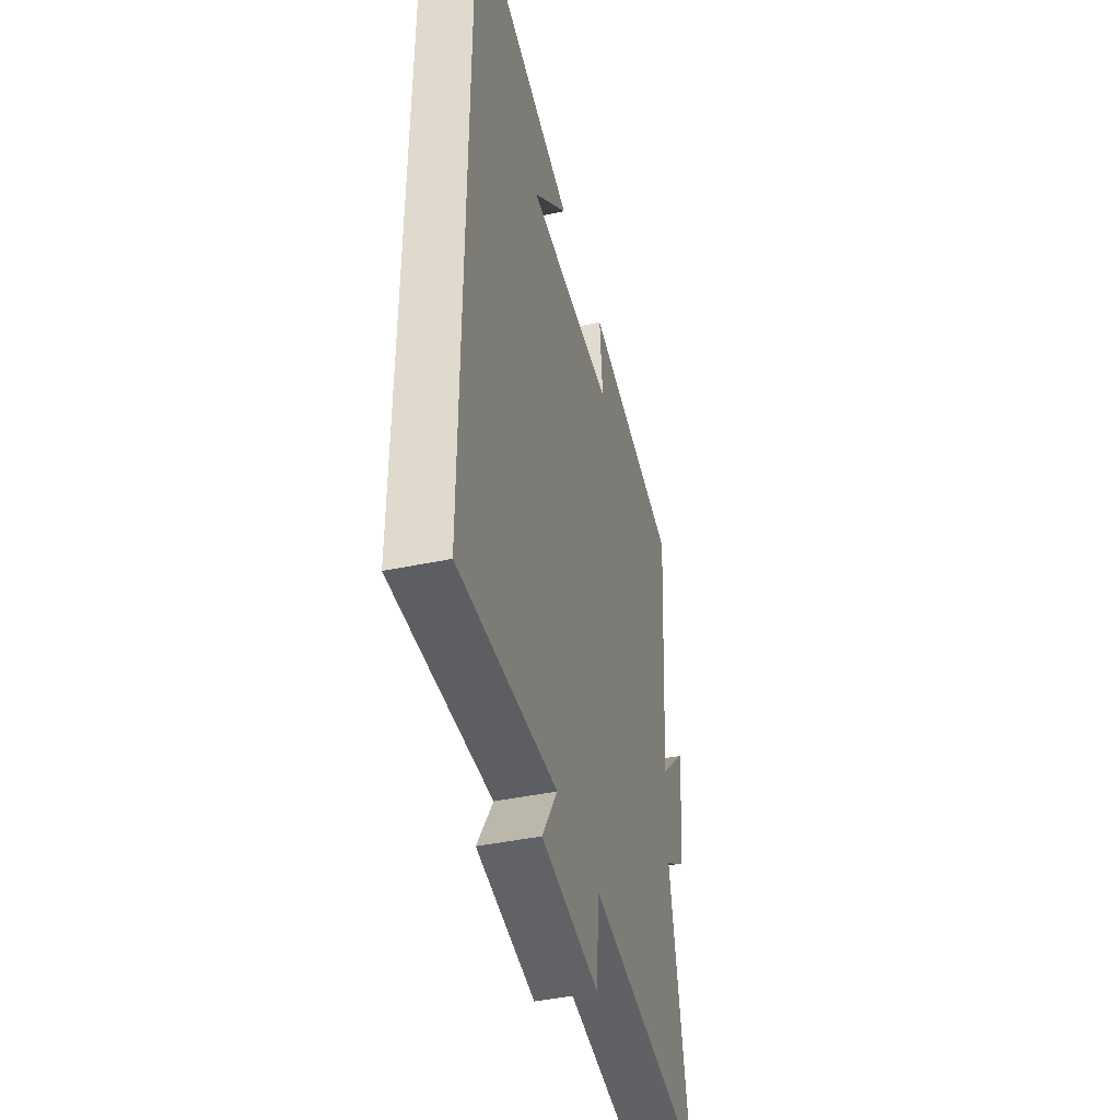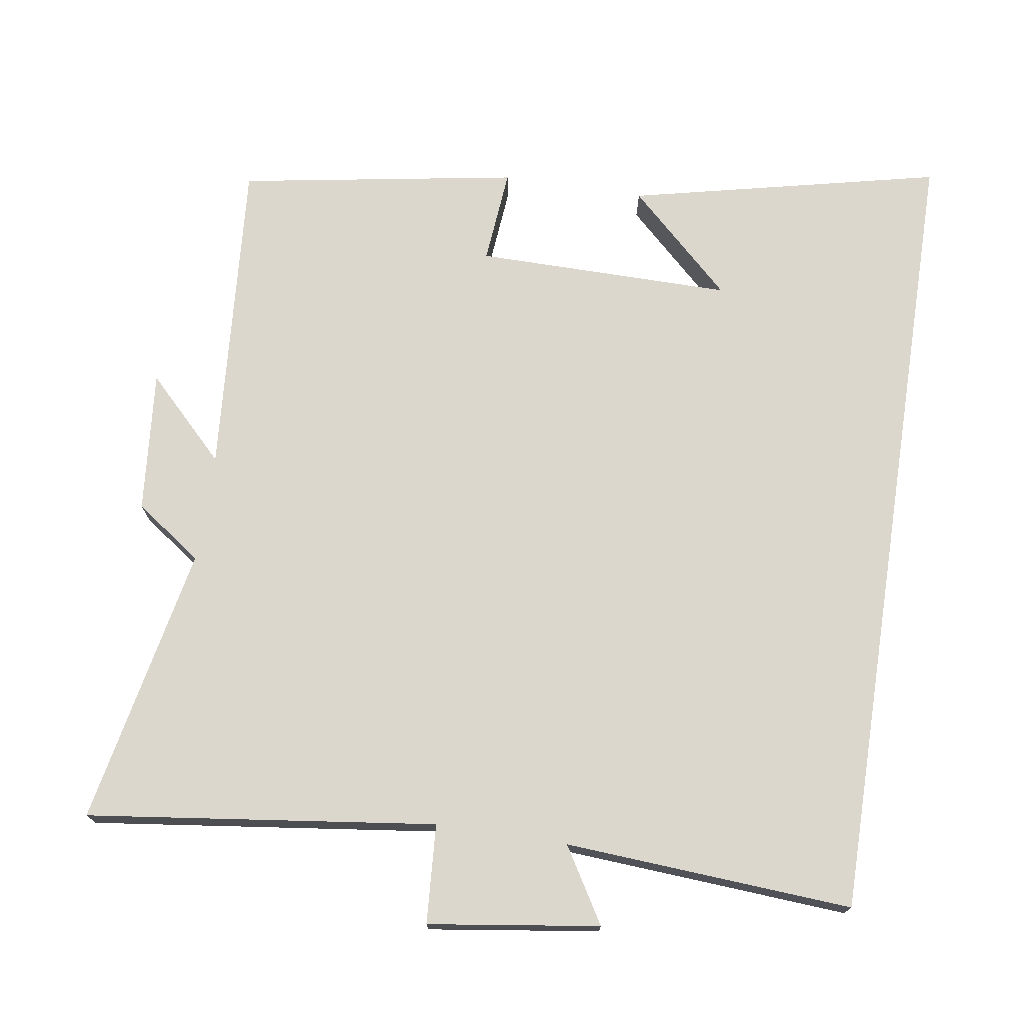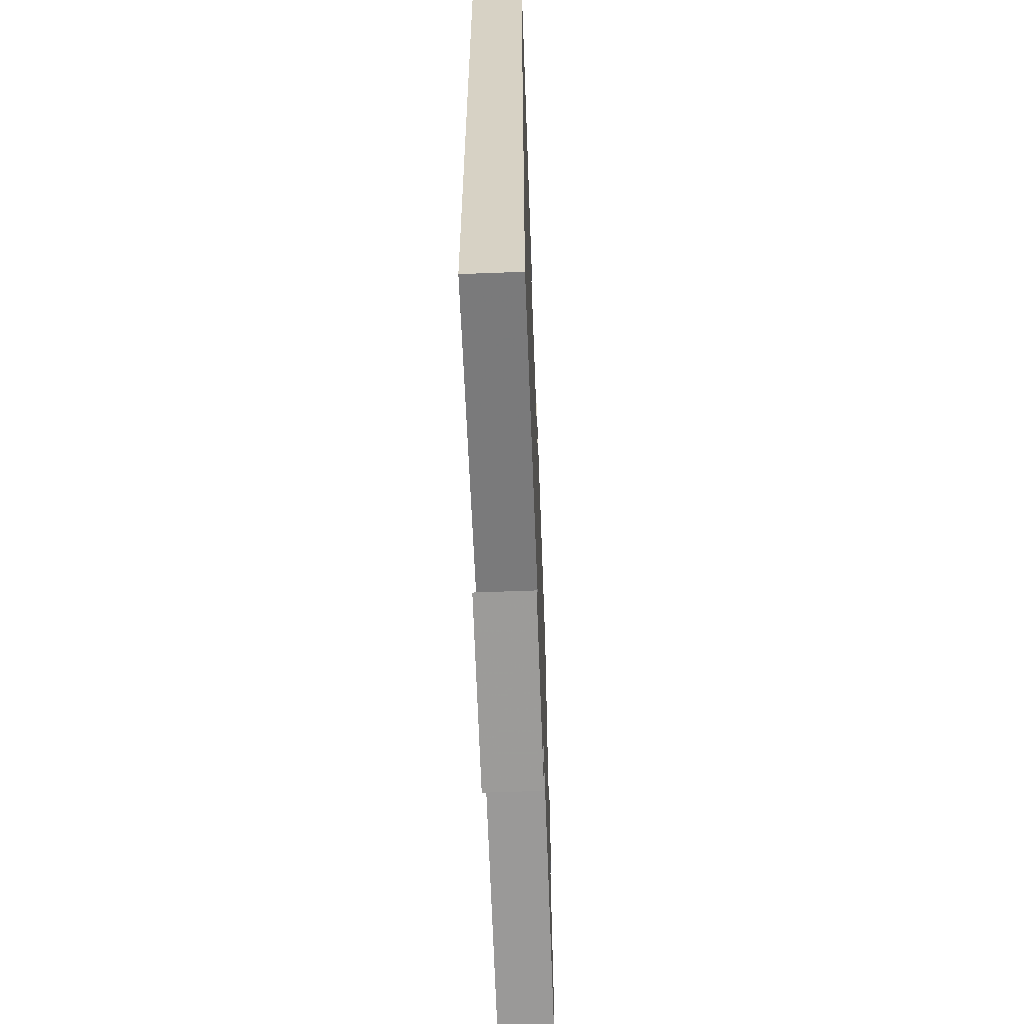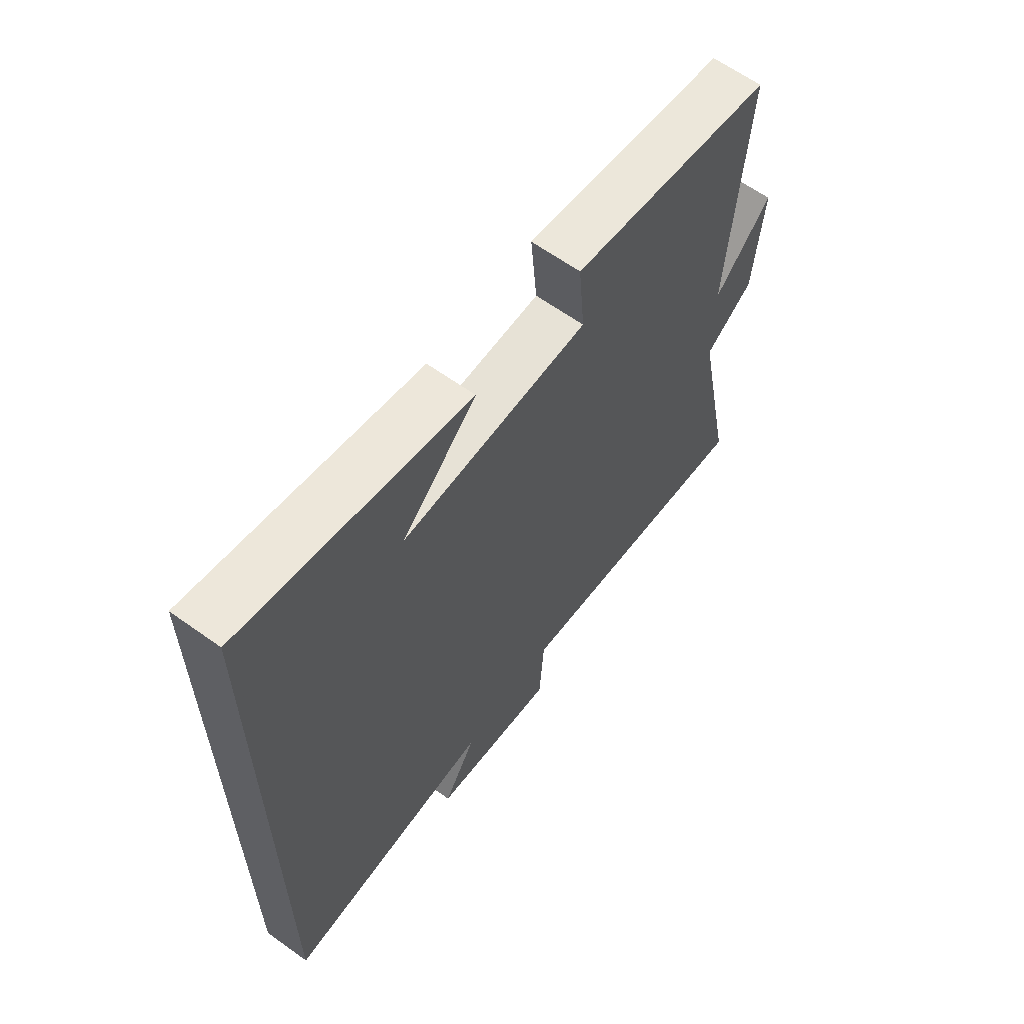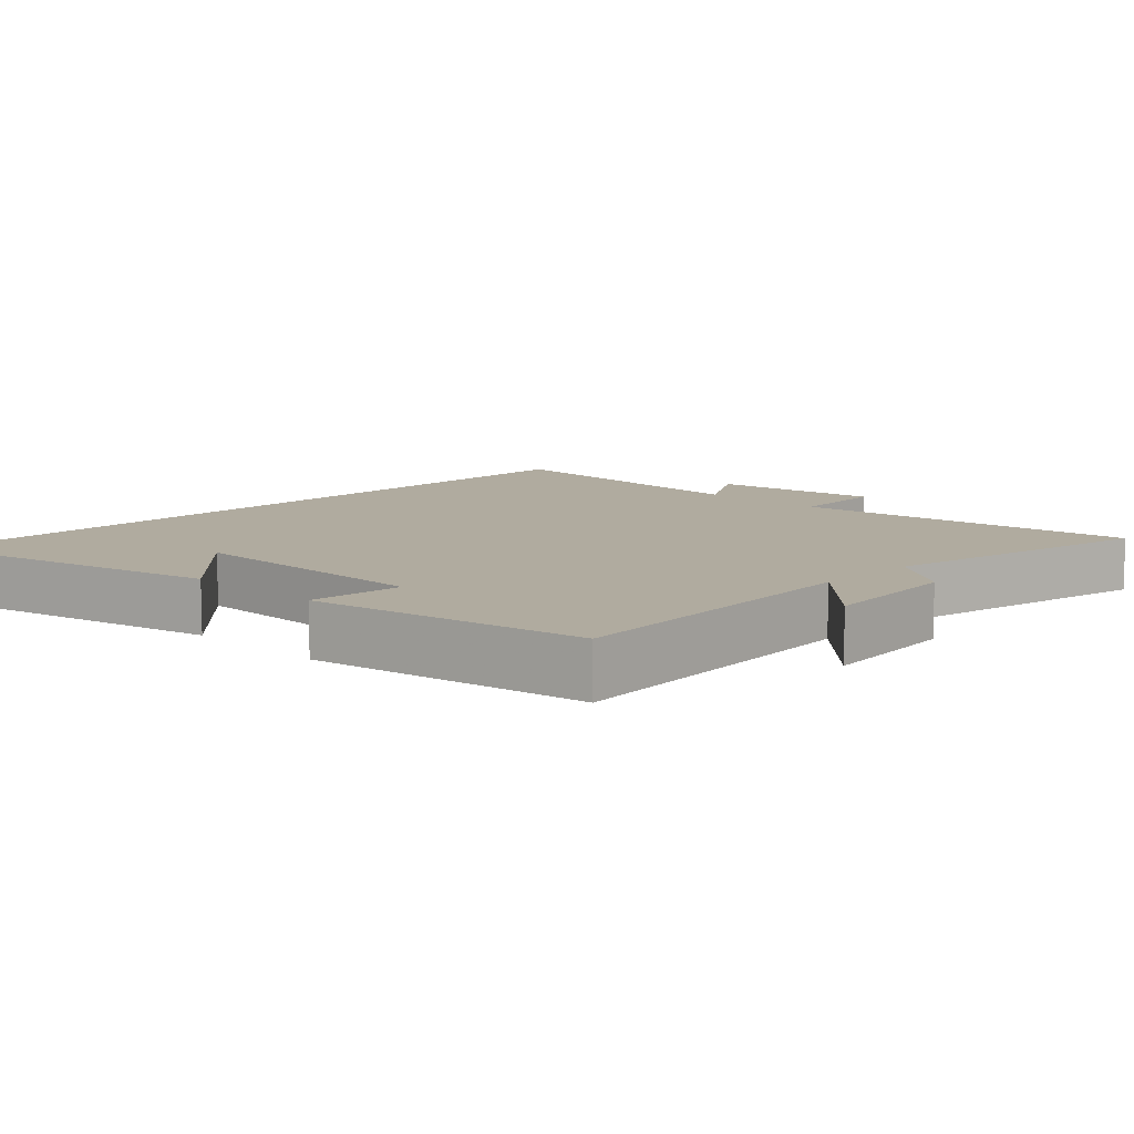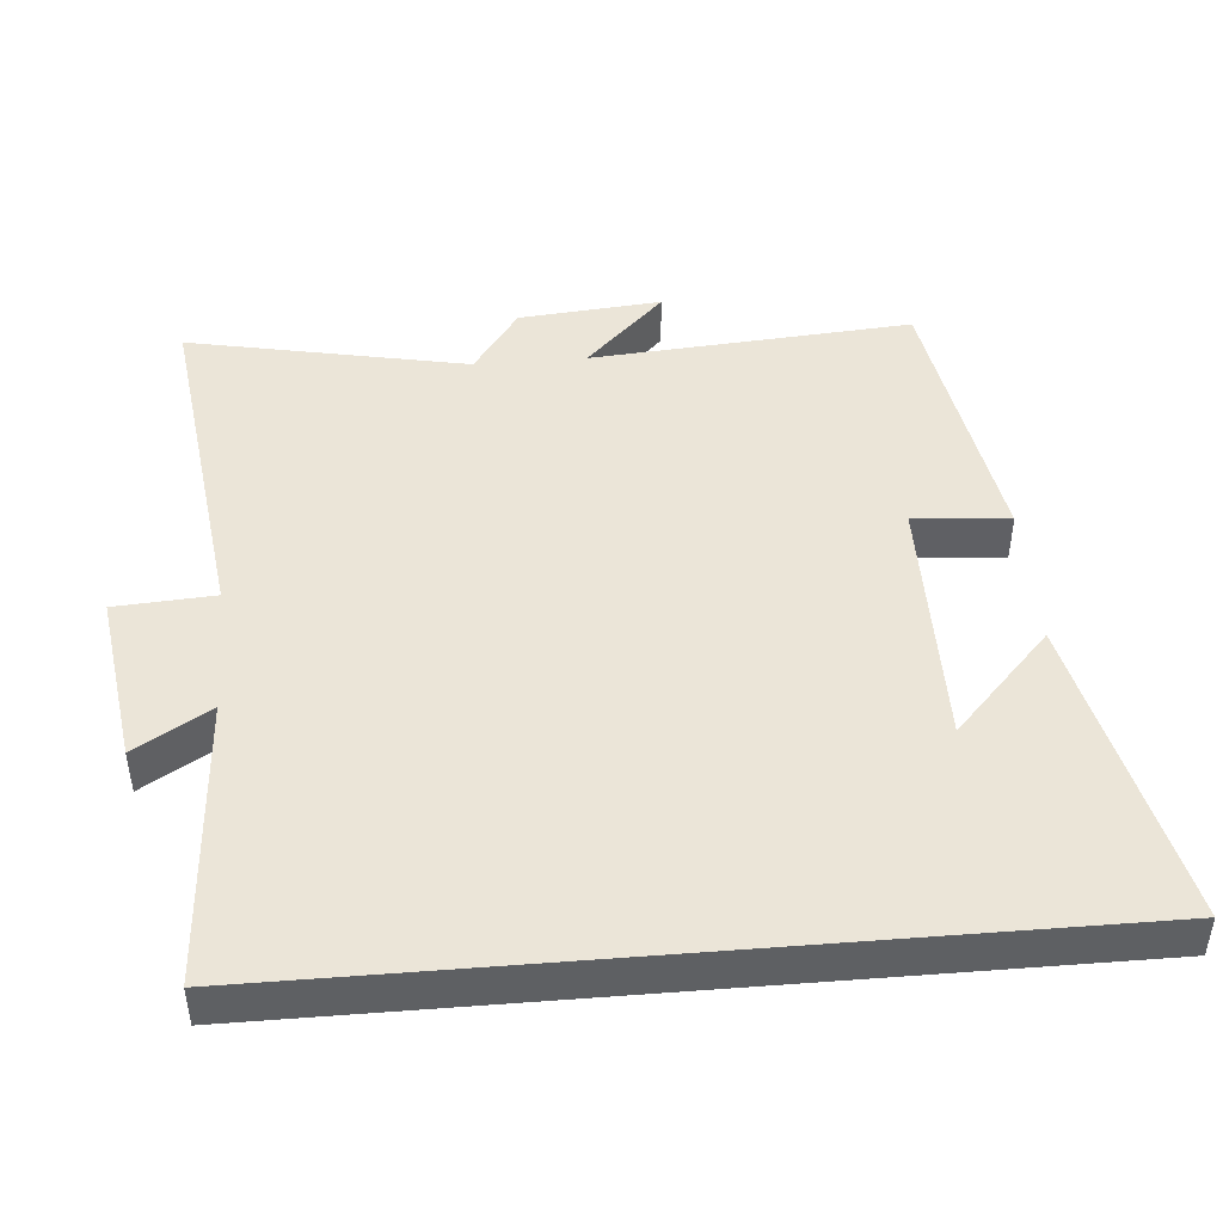
<metadata>
{"format":"obj","ext":"obj","renderer":"f3d","projection":"perspective","resolution":1024,"background":"white","views":[{"elev":-42.9,"azim":-75.9,"up":"+Z"},{"elev":73.3,"azim":-171.3,"up":"+Y"},{"elev":-61.9,"azim":-87.8,"up":"+Z"},{"elev":63.1,"azim":-54.0,"up":"+Z"},{"elev":9.7,"azim":44.1,"up":"+Y"},{"elev":45.9,"azim":-94.8,"up":"+Y"}]}
</metadata>
<code>
v 0.579 0.07 -0.562
v 0.09 0.07 -0.5
v 0.081 0.07 -0.639
v -0.159 0.07 -0.605
v -0.096 0.07 -0.5
v -0.5 0.07 -0.527
v -0.5 0.07 0.599
v -0.062 0.07 0.5
v -0.206 0.07 0.364
v 0.154 0.07 0.366
v 0.142 0.07 0.5
v 0.534 0.07 0.434
v 0.5 0.07 -0.016
v 0.611 0.07 0.096
v 0.593 0.07 -0.104
v 0.5 0.07 -0.17
v 0.579 0 -0.562
v 0.09 0 -0.5
v 0.081 0 -0.639
v -0.159 0 -0.605
v -0.096 0 -0.5
v -0.5 0 -0.527
v -0.5 0 0.599
v -0.062 0 0.5
v -0.206 0 0.364
v 0.154 0 0.366
v 0.142 0 0.5
v 0.534 0 0.434
v 0.5 0 -0.016
v 0.611 0 0.096
v 0.593 0 -0.104
v 0.5 0 -0.17
f 13 14 15 16
f 10 11 12 13
f 9 10 13 16
f 7 8 9
f 5 6 7 9
f 5 9 16
f 2 3 4 5
f 2 5 16
f 1 2 16
f 32 31 30 29
f 29 28 27 26
f 32 29 26 25
f 25 24 23
f 25 23 22 21
f 32 25 21
f 21 20 19 18
f 32 21 18
f 32 18 17
f 1 17 18 2
f 2 18 19 3
f 3 19 20 4
f 4 20 21 5
f 5 21 22 6
f 6 22 23 7
f 7 23 24 8
f 8 24 25 9
f 9 25 26 10
f 10 26 27 11
f 11 27 28 12
f 12 28 29 13
f 13 29 30 14
f 14 30 31 15
f 15 31 32 16
f 16 32 17 1

</code>
